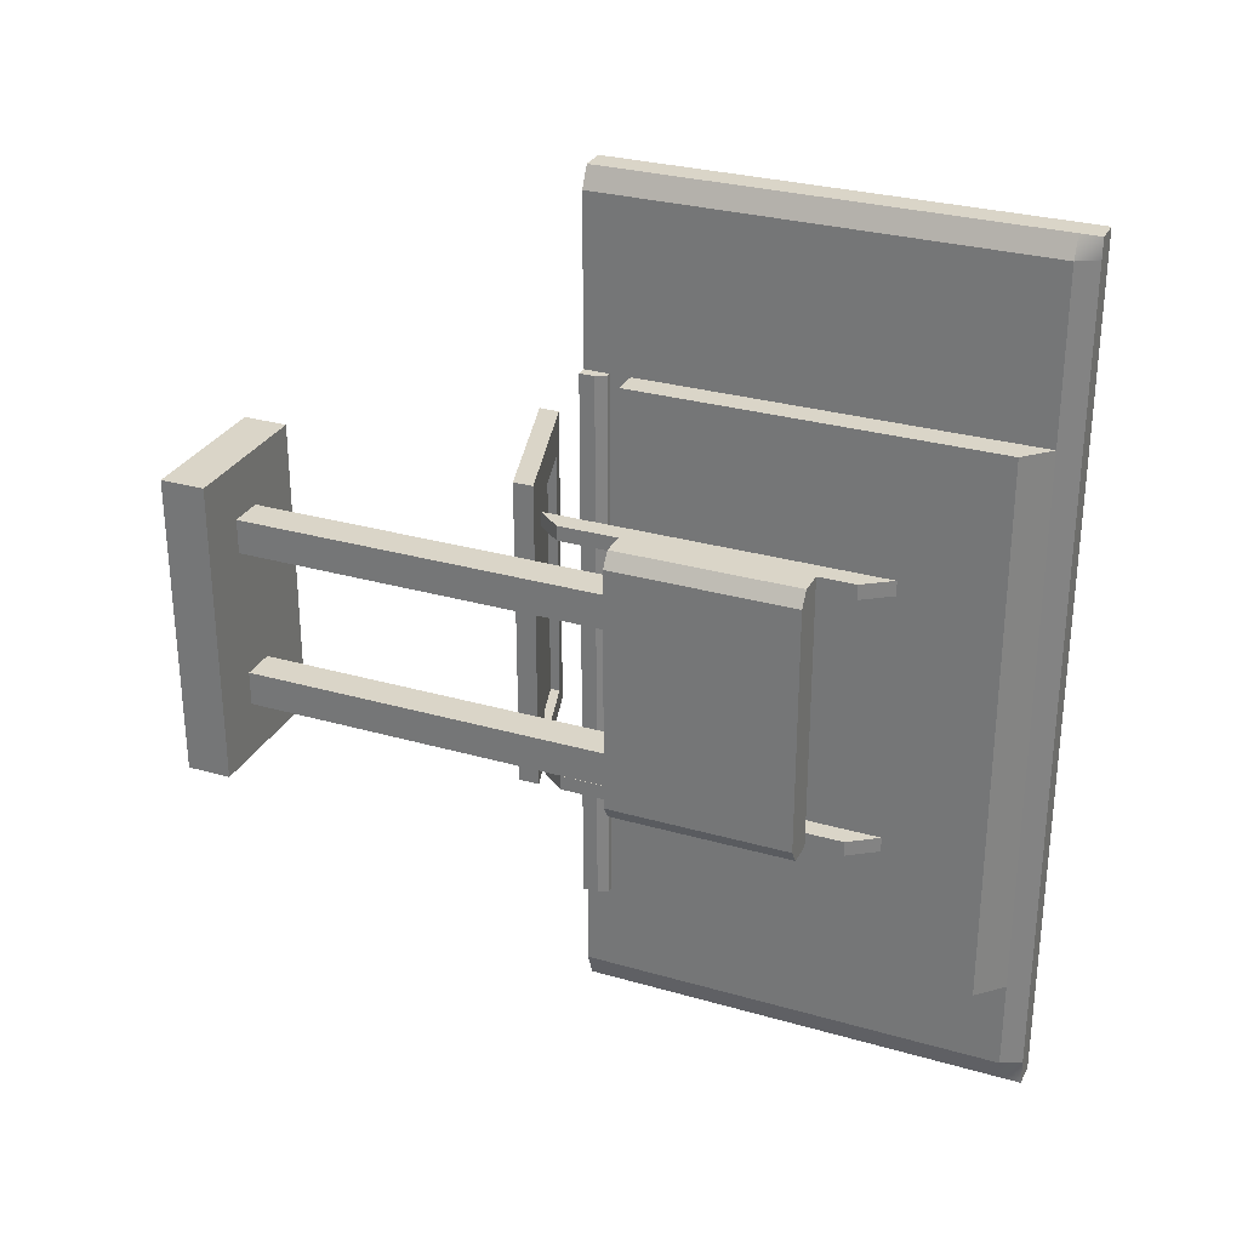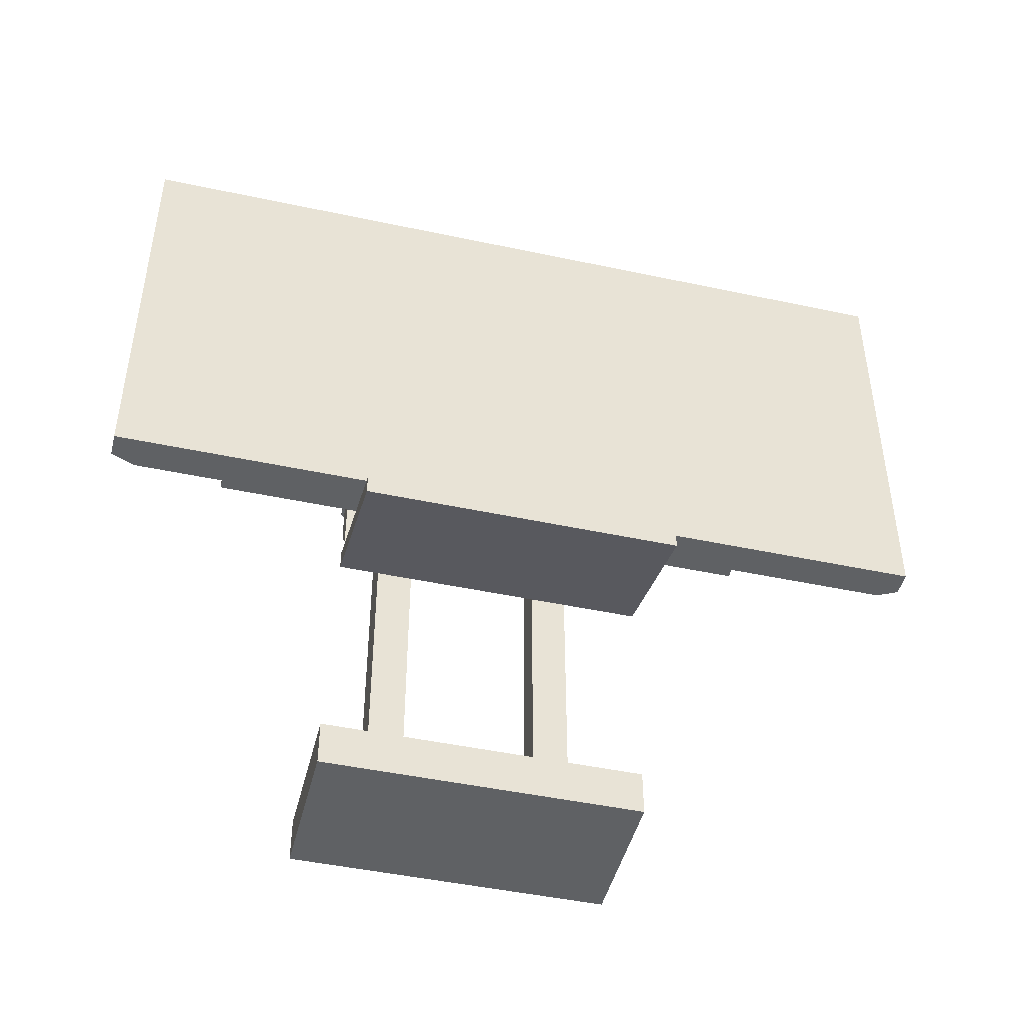
<metadata>
{"format":"obj","ext":"obj","renderer":"f3d","projection":"perspective","resolution":1024,"background":"white","views":[{"elev":29.2,"azim":113.1,"up":"+Z"},{"elev":-46.1,"azim":-103.8,"up":"+Y"}]}
</metadata>
<code>
o ProWise_Screen (1)
g ProWise_Screen (1)
v 0.1 0.59 -0.8
v 0.1 0.59 -0.85
v 0.15 0.59 -0.85
v 0.15 0.59 -0.8
v 0.15 -0.3002 -0.85
v 0.1 -0.3002 -0.85
v 0.1 -0.3002 -0.8
v 0.17 -0.3002 -0.8
v 0.1 0.55 0.85
v 0.1 0.59 0.85
v 0.15 0.59 0.85
v 0.15 0.55 0.85
v 0.15 0.55 -0.85
v 0.1 0.55 -0.85
v 0.1 0.55 -0.8
v 0.17 0.55 -0.8
v 0.15 0.59 0.81
v 0.1 0.59 0.81
v 0.1 -0.3002 0.81
v 0.1 -0.3002 0.85
v 0.15 -0.3002 0.85
v 0.17 -0.3002 0.81
v 0.1 0.55 0.81
v 0.17 0.55 0.81
v 0.15 -0.2102 0.85
v 0.15 -0.2502 0.85
v 0.1 -0.2502 0.85
v 0.1 -0.2102 0.85
v 0.1 -0.2102 -0.85
v 0.1 -0.2502 -0.85
v 0.15 -0.2502 -0.85
v 0.15 -0.2102 -0.85
v 0.1 -0.2502 -0.8
v 0.1 -0.2102 -0.8
v 0.17 -0.2502 -0.8
v 0.17 -0.2102 -0.8
v 0.1 -0.2502 0.81
v 0.1 -0.2102 0.81
v 0.17 -0.2102 0.81
v 0.17 -0.2502 0.81
v 0.1 0.59 0.48
v 0.15 0.59 0.48
v 0.17 -0.3002 0.48
v 0.1 -0.3002 0.48
v 0.1 0.55 0.48
v 0.17 0.55 0.48
v 0.1 -0.2502 0.48
v 0.1 -0.2102 0.48
v 0.17 -0.2102 0.48
v 0.17 -0.2502 0.48
v 0.15 0.59 -0.62
v 0.1 0.59 -0.62
v 0.17 -0.3002 -0.62
v 0.1 -0.3002 -0.62
v 0.1 0.55 -0.62
v 0.17 0.55 -0.62
v 0.1 -0.2502 -0.62
v 0.1 -0.2102 -0.62
v 0.17 -0.2102 -0.62
v 0.17 -0.2502 -0.62
v 0.15 -0.2702 0.85
v 0.1 -0.2702 0.85
v 0.1 -0.2702 -0.85
v 0.15 -0.2702 -0.85
v 0.1 -0.2702 -0.8
v 0.17 -0.2702 -0.8
v 0.1 -0.2702 0.81
v 0.17 -0.2702 0.81
v 0.1 -0.2702 0.48
v 0.17 -0.2702 0.48
v 0.1 -0.2702 -0.62
v 0.17 -0.2702 -0.62
v 0.19 -0.2702 0.48
v 0.19 -0.3002 0.48
v 0.18 -0.2502 0.48
v 0.19 -0.2702 -0.62
v 0.18 -0.2502 -0.62
v 0.19 -0.3002 -0.62
v 0.15 0.59 0.21
v 0.1 0.59 0.21
v 0.1 -0.3002 0.21
v 0.17 -0.3002 0.21
v 0.1 0.55 0.21
v 0.17 0.55 0.21
v 0.1 -0.2502 0.21
v 0.1 -0.2102 0.21
v 0.17 -0.2102 0.21
v 0.17 -0.2502 0.21
v 0.22 0.5 0.21
v 0.22 0.5 0.48
v 0.22 -0.2102 0.48
v 0.22 -0.2102 0.21
v 0.18 -0.2502 0.21
v 0.19 -0.3002 0.21
v 0.1 -0.2702 0.21
v 0.19 -0.2702 0.21
v 0.1 0.59 -0.07
v 0.15 0.59 -0.07
v 0.15 0.59 0.18
v 0.1 0.59 0.18
v 0.1 -0.3002 -0.07
v 0.1 -0.3002 0.18
v 0.17 -0.3002 0.18
v 0.17 -0.3002 -0.07
v 0.1 0.55 0.18
v 0.1 0.55 -0.07
v 0.17 0.55 0.18
v 0.17 0.55 -0.07
v 0.1 -0.2502 0.18
v 0.1 -0.2102 0.18
v 0.1 -0.2502 -0.07
v 0.1 -0.2102 -0.07
v 0.17 -0.2102 0.18
v 0.17 -0.2502 0.18
v 0.17 -0.2102 -0.07
v 0.17 -0.2502 -0.07
v 0.22 0.5 -0.07
v 0.22 0.5 0.18
v 0.22 -0.2102 0.18
v 0.22 -0.2102 -0.07
v 0.18 -0.2502 -0.07
v 0.18 -0.2502 0.18
v 0.19 -0.3002 0.18
v 0.19 -0.3002 -0.07
v 0.1 -0.2702 0.18
v 0.1 -0.2702 -0.07
v 0.19 -0.2702 0.18
v 0.19 -0.2702 -0.07
v 0.15 0.59 -0.35
v 0.1 0.59 -0.35
v 0.1 -0.3002 -0.35
v 0.17 -0.3002 -0.35
v 0.1 0.55 -0.35
v 0.17 0.55 -0.35
v 0.1 -0.2502 -0.35
v 0.1 -0.2102 -0.35
v 0.17 -0.2102 -0.35
v 0.17 -0.2502 -0.35
v 0.22 0.5 -0.62
v 0.22 0.5 -0.35
v 0.22 -0.2102 -0.35
v 0.22 -0.2102 -0.62
v 0.18 -0.2502 -0.35
v 0.19 -0.3002 -0.35
v 0.1 -0.2702 -0.35
v 0.19 -0.2702 -0.35
v 0.15 0.59 -0.32
v 0.1 0.59 -0.32
v 0.1 -0.3002 -0.32
v 0.17 -0.3002 -0.32
v 0.1 0.55 -0.32
v 0.17 0.55 -0.32
v 0.1 -0.2502 -0.32
v 0.1 -0.2102 -0.32
v 0.17 -0.2102 -0.32
v 0.17 -0.2502 -0.32
v 0.22 0.5 -0.32
v 0.22 -0.2102 -0.32
v 0.18 -0.2502 -0.32
v 0.19 -0.3002 -0.32
v 0.1 -0.2702 -0.32
v 0.19 -0.2702 -0.32
v 0.1 0.3325 0.85
v 0.15 0.3325 0.85
v 0.1 0.3325 -0.85
v 0.15 0.3325 -0.85
v 0.1 0.3325 -0.8
v 0.17 0.3325 -0.8
v 0.1 0.3325 0.81
v 0.17 0.3325 0.81
v 0.1 0.3325 0.48
v 0.17 0.3325 0.48
v 0.1 0.3325 -0.62
v 0.17 0.3325 -0.62
v 0.22 0.3075 -0.62
v 0.22 0.3075 0.48
v 0.1 0.3325 0.21
v 0.22 0.3075 0.21
v 0.1 0.3325 0.18
v 0.1 0.3325 -0.07
v 0.22 0.3075 0.18
v 0.22 0.3075 -0.07
v 0.1 0.3325 -0.35
v 0.22 0.3075 -0.35
v 0.1 0.3325 -0.32
v 0.22 0.3075 -0.32
v 0.26 0.25 0.21
v 0.26 0.25 0.18
v 0.22 -0.365 0.18
v 0.22 -0.365 0.21
v 0.26 -0.315 0.18
v 0.26 -0.315 0.21
v 0.26 0.25 -0.32
v 0.26 0.25 -0.35
v 0.22 -0.365 -0.35
v 0.22 -0.365 -0.32
v 0.26 -0.315 -0.35
v 0.26 -0.315 -0.32
v 0.26 -0.275 0.18
v 0.26 -0.275 0.21
v 0.26 -0.275 -0.35
v 0.26 -0.275 -0.32
v 0.1 0.08062 0.85
v 0.15 0.08062 0.85
v 0.1 0.08062 -0.85
v 0.15 0.08062 -0.85
v 0.1 0.08063 -0.8
v 0.17 0.08062 -0.8
v 0.1 0.08063 0.81
v 0.17 0.08062 0.81
v 0.1 0.08063 0.48
v 0.17 0.08062 0.48
v 0.1 0.08063 -0.62
v 0.17 0.08062 -0.62
v 0.22 0.06812 -0.62
v 0.22 0.06812 0.48
v 0.1 0.08063 0.21
v 0.22 0.06812 0.21
v 0.1 0.08063 0.18
v 0.1 0.08063 -0.07
v 0.26 0.1748 0.18
v 0.26 0.1748 0.21
v 0.22 0.06812 0.18
v 0.22 0.06812 -0.07
v 0.1 0.08063 -0.35
v 0.22 0.06812 -0.35
v 0.1 0.08063 -0.32
v 0.22 0.06812 -0.32
v 0.26 0.1748 -0.32
v 0.26 0.1748 -0.35
v 0.1 -0.01984 0.85
v 0.15 -0.01984 0.85
v 0.1 -0.01984 -0.85
v 0.15 -0.01984 -0.85
v 0.1 -0.01984 -0.8
v 0.17 -0.01984 -0.8
v 0.1 -0.01984 0.81
v 0.17 -0.01984 0.81
v 0.1 -0.01984 0.48
v 0.17 -0.01984 0.48
v 0.1 -0.01984 -0.62
v 0.17 -0.01984 -0.62
v 0.22 -0.02609 -0.62
v 0.22 -0.02609 0.48
v 0.1 -0.01984 0.21
v 0.22 -0.02609 0.21
v 0.1 -0.01984 0.18
v 0.1 -0.01984 -0.07
v 0.26 -0.1948 0.21
v 0.26 -0.1948 0.18
v 0.31 -0.1948 0.21
v 0.31 0.1748 0.21
v 0.33 0.1748 0.18
v 0.33 -0.1948 0.18
v 0.22 -0.02609 -0.07
v 0.22 -0.02609 0.18
v 0.1 -0.01984 -0.35
v 0.22 -0.02609 -0.35
v 0.1 -0.01984 -0.32
v 0.22 -0.02609 -0.32
v 0.26 -0.1948 -0.32
v 0.26 -0.1948 -0.35
v 0.33 -0.1948 -0.32
v 0.33 0.1748 -0.32
v 0.31 0.1748 -0.35
v 0.31 -0.1948 -0.35
v 0.33 -0.1948 0.13
v 0.33 0.1748 0.13
v 0.26 0.1748 0.13
v 0.26 -0.1948 0.13
v 0.33 0.1748 -0.27
v 0.33 -0.1948 -0.27
v 0.26 0.1748 -0.27
v 0.26 -0.1948 -0.27
v 0.33 0.1748 0.06
v 0.33 -0.1948 0.06
v 0.26 0.1748 0.06
v 0.26 -1.03 0.13
v 0.33 -1.03 0.13
v 0.33 -1.03 0.06
v 0.26 -1.03 0.06
v 0.26 -0.1948 0.06
v 0.33 -0.1948 -0.2
v 0.33 0.1748 -0.2
v 0.26 0.1748 -0.2
v 0.26 -0.1948 -0.2
v 0.33 -1.03 -0.2
v 0.33 -1.03 -0.27
v 0.26 -1.03 -0.27
v 0.26 -1.03 -0.2
v 0.26 -0.94 0.24
v 0.33 -0.94 0.24
v 0.26 -1.03 0.24
v 0.33 -1.03 0.24
v 0.43 -0.94 0.13
v 0.43 -0.94 0.06
v 0.43 -1.03 0.13
v 0.43 -1.03 0.06
v 0.13 -0.94 0.06
v 0.13 -0.94 0.13
v 0.13 -1.03 0.06
v 0.13 -1.03 0.13
v 0.13 -0.94 -0.27
v 0.13 -0.94 -0.2
v 0.13 -1.03 -0.27
v 0.13 -1.03 -0.2
v 0.43 -0.94 -0.2
v 0.43 -0.94 -0.27
v 0.43 -1.03 -0.2
v 0.43 -1.03 -0.27
v 0.33 -0.94 -0.38
v 0.26 -0.94 -0.38
v 0.33 -1.03 -0.38
v 0.26 -1.03 -0.38
v 0.33 -0.94 -0.2
v 0.26 -0.94 -0.2
v 0.33 -0.94 0.06
v 0.26 -0.94 0.06
v 0.26 -0.94 -0.27
v 0.13 -1.03 -0.38
v 0.13 -0.94 -0.38
v 0.13 -0.94 0.24
v 0.13 -1.03 0.24
v 0.26 -0.94 0.13
v 0.33 -0.94 0.13
v 0.43 -1.03 0.24
v 0.43 -0.94 0.24
v 0.43 -0.94 -0.38
v 0.43 -1.03 -0.38
v 0.33 -0.94 -0.27
v 0.26 -0.36 -0.2
v 0.26 -0.36 -0.27
v 0.33 -0.36 -0.2
v 0.33 -0.36 -0.27
v 0.33 -0.36 0.13
v 0.26 -0.36 0.13
v 0.33 -0.36 0.06
v 0.26 -0.36 0.06
v 0.26 -0.4 -0.27
v 0.26 -0.4 -0.2
v -0.05 -0.49 -0.27
v -0.05 -0.45 -0.27
v -0.05 -0.45 -0.2
v -0.05 -0.49 -0.2
v 0.33 -0.4 -0.2
v 0.33 -0.4 -0.27
v 0.26 -0.4 0.13
v 0.33 -0.4 0.13
v 0.33 -0.4 0.06
v 0.26 -0.4 0.06
v -0.05 -0.49 0.06
v -0.05 -0.45 0.06
v -0.05 -0.45 0.13
v -0.05 -0.49 0.13
v 0.0275 -0.4675 -0.2
v 0.105 -0.445 -0.2
v 0.105 -0.445 -0.27
v 0.0275 -0.4675 -0.27
v 0.105 -0.405 -0.35
v 0.0275 -0.4275 -0.35
v 0.0275 -0.4675 -0.35
v 0.105 -0.445 -0.35
v 0.0275 -0.4469 -0.27
v 0.105 -0.4244 -0.27
v 0.105 -0.4244 -0.2
v 0.0275 -0.4469 -0.2
v 0.0275 -0.4675 0.13
v 0.105 -0.445 0.13
v 0.105 -0.445 0.06
v 0.0275 -0.4675 0.06
v 0.105 -0.445 0.28
v 0.0275 -0.4675 0.28
v 0.0275 -0.4275 0.28
v 0.105 -0.405 0.28
v 0.0275 -0.4469 0.06
v 0.105 -0.4244 0.06
v 0.105 -0.4244 0.13
v 0.0275 -0.4469 0.13
v 0.1825 -0.4225 -0.2
v 0.1825 -0.4225 -0.27
v 0.26 -0.36 -0.35
v 0.1825 -0.3825 -0.35
v 0.1825 -0.4225 -0.35
v 0.26 -0.4 -0.35
v 0.1825 -0.4019 -0.27
v 0.1825 -0.4019 -0.2
v 0.1825 -0.3825 -0.27
v 0.1825 -0.3825 -0.2
v 0.1825 -0.4225 0.13
v 0.1825 -0.4225 0.06
v 0.26 -0.4 0.28
v 0.1825 -0.4225 0.28
v 0.1825 -0.3825 0.28
v 0.26 -0.36 0.28
v 0.1825 -0.4019 0.06
v 0.1825 -0.4019 0.13
v 0.1825 -0.3825 0.06
v 0.1825 -0.3825 0.13
v 0.26 -0.36 -0.31
v 0.26 -0.4 -0.31
v -0.05 -0.49 -0.31
v -0.05 -0.45 -0.31
v -0.05 -0.49 -0.35
v -0.05 -0.45 -0.35
v 0.0275 -0.4675 -0.31
v 0.105 -0.445 -0.31
v 0.105 -0.405 -0.31
v 0.0275 -0.4275 -0.31
v 0.105 -0.4244 -0.31
v 0.0275 -0.4469 -0.31
v 0.1825 -0.4225 -0.31
v 0.1825 -0.3825 -0.31
v 0.1825 -0.4019 -0.31
v 0.26 -0.4 0.205
v 0.26 -0.36 0.205
v -0.05 -0.45 0.205
v -0.05 -0.49 0.205
v -0.05 -0.45 0.28
v -0.05 -0.49 0.28
v 0.105 -0.4244 0.205
v 0.0275 -0.4469 0.205
v 0.105 -0.405 0.205
v 0.0275 -0.4275 0.205
v 0.105 -0.445 0.205
v 0.0275 -0.4675 0.205
v 0.1825 -0.4019 0.205
v 0.1825 -0.3825 0.205
v 0.1825 -0.4225 0.205
v -0.01125 -0.4788 -0.2
v -0.01125 -0.4788 -0.27
v -0.01125 -0.4387 -0.35
v -0.01125 -0.4788 -0.35
v -0.01125 -0.4387 -0.27
v -0.01125 -0.4387 -0.2
v -0.01125 -0.4581 -0.27
v -0.01125 -0.4581 -0.2
v -0.01125 -0.4788 0.13
v -0.01125 -0.4788 0.06
v -0.01125 -0.4788 0.28
v -0.01125 -0.4387 0.28
v -0.01125 -0.4387 0.06
v -0.01125 -0.4387 0.13
v -0.01125 -0.4581 0.06
v -0.01125 -0.4581 0.13
v -0.01125 -0.4788 -0.31
v -0.01125 -0.4387 -0.31
v -0.01125 -0.4581 -0.31
v -0.01125 -0.4387 0.205
v -0.01125 -0.4581 0.205
v -0.01125 -0.4788 0.205
f 1 4 3 2
f 6 5 8 7
f 10 9 12 11
f 3 13 14 2
f 16 13 3 4
f 11 17 18 10
f 20 19 22 21
f 11 12 24 17
f 25 28 27 26
f 32 31 30 29
f 35 31 32 36
f 40 39 25 26
f 18 17 42 41
f 44 43 22 19
f 24 46 42 17
f 50 49 39 40
f 52 51 4 1
f 7 8 53 54
f 16 4 51 56
f 35 36 59 60
f 26 27 62 61
f 61 62 20 21
f 64 63 30 31
f 6 63 64 5
f 65 63 6 7
f 33 30 63 65
f 64 31 35 66
f 66 8 5 64
f 37 67 62 27
f 67 19 20 62
f 68 40 26 61
f 22 68 61 21
f 67 69 44 19
f 37 47 69 67
f 43 70 68 22
f 70 50 40 68
f 71 65 7 54
f 57 33 65 71
f 8 66 72 53
f 66 35 60 72
f 73 70 43 74
f 75 50 70 73
f 77 76 72 60
f 53 72 76 78
f 41 42 79 80
f 82 43 44 81
f 84 79 42 46
f 50 88 87 49
f 46 90 89 84
f 92 91 49 87
f 50 75 93 88
f 82 94 74 43
f 69 95 81 44
f 47 85 95 69
f 74 94 96 73
f 96 93 75 73
f 100 99 98 97
f 80 79 99 100
f 104 103 102 101
f 103 82 81 102
f 107 99 79 84
f 108 98 99 107
f 114 113 87 88
f 116 115 113 114
f 107 118 117 108
f 84 89 118 107
f 120 119 113 115
f 119 92 87 113
f 114 122 121 116
f 88 93 122 114
f 103 123 94 82
f 104 124 123 103
f 95 125 102 81
f 125 126 101 102
f 85 109 125 95
f 109 111 126 125
f 123 127 96 94
f 124 128 127 123
f 127 122 93 96
f 128 121 122 127
f 130 129 51 52
f 53 132 131 54
f 56 51 129 134
f 138 60 59 137
f 134 140 139 56
f 142 141 137 59
f 138 143 77 60
f 53 78 144 132
f 145 71 54 131
f 135 57 71 145
f 144 78 76 146
f 76 77 143 146
f 148 147 129 130
f 97 98 147 148
f 132 150 149 131
f 150 104 101 149
f 152 147 98 108
f 134 129 147 152
f 156 155 115 116
f 138 137 155 156
f 152 157 140 134
f 108 117 157 152
f 137 141 158 155
f 155 158 120 115
f 156 159 143 138
f 116 121 159 156
f 160 124 104 150
f 144 160 150 132
f 126 161 149 101
f 161 145 131 149
f 111 153 161 126
f 153 135 145 161
f 160 162 128 124
f 144 146 162 160
f 162 159 121 128
f 146 143 159 162
f 12 9 163 164
f 13 166 165 14
f 168 166 13 16
f 164 170 24 12
f 45 171 169 23
f 172 46 24 170
f 55 15 167 173
f 174 168 16 56
f 139 175 174 56
f 90 46 172 176
f 83 177 171 45
f 176 178 89 90
f 105 179 177 83
f 105 106 180 179
f 178 181 118 89
f 181 182 117 118
f 133 55 173 183
f 184 175 139 140
f 151 185 180 106
f 151 133 183 185
f 182 186 157 117
f 186 184 140 157
f 187 188 181 178
f 191 192 190 189
f 193 194 184 186
f 197 198 196 195
f 189 190 92 119
f 191 189 119 199
f 190 192 200 92
f 192 191 199 200
f 195 196 158 141
f 197 195 141 201
f 196 198 202 158
f 198 197 201 202
f 164 163 203 204
f 166 206 205 165
f 208 206 166 168
f 164 204 210 170
f 169 171 211 209
f 212 172 170 210
f 173 167 207 213
f 208 168 174 214
f 175 215 214 174
f 176 172 212 216
f 177 217 211 171
f 216 218 178 176
f 177 179 219 217
f 179 180 220 219
f 221 188 187 222
f 181 223 224 182
f 183 173 213 225
f 215 175 184 226
f 180 185 227 220
f 185 183 225 227
f 224 228 186 182
f 230 194 193 229
f 188 221 223 181
f 187 178 218 222
f 193 186 228 229
f 194 230 226 184
f 232 231 28 25
f 204 203 231 232
f 206 234 233 205
f 234 32 29 233
f 32 234 236 36
f 236 234 206 208
f 204 232 238 210
f 232 25 39 238
f 237 239 48 38
f 209 211 239 237
f 240 212 210 238
f 49 240 238 39
f 241 235 34 58
f 213 207 235 241
f 236 208 214 242
f 36 236 242 59
f 215 243 242 214
f 243 142 59 242
f 244 240 49 91
f 216 212 240 244
f 211 217 245 239
f 239 245 86 48
f 246 218 216 244
f 91 92 246 244
f 245 247 110 86
f 217 219 247 245
f 220 248 247 219
f 248 112 110 247
f 200 199 250 249
f 254 253 252 251
f 223 256 255 224
f 256 119 120 255
f 257 241 58 136
f 225 213 241 257
f 142 243 258 141
f 243 215 226 258
f 259 154 112 248
f 227 259 248 220
f 259 257 136 154
f 227 225 257 259
f 255 260 228 224
f 120 158 260 255
f 202 201 262 261
f 266 265 264 263
f 221 250 256 223
f 250 199 119 256
f 249 246 92 200
f 222 218 246 249
f 261 260 158 202
f 229 228 260 261
f 230 262 258 226
f 262 201 141 258
f 251 252 222 249
f 252 253 221 222
f 254 251 249 250
f 264 265 230 229
f 265 266 262 230
f 266 263 261 262
f 267 268 253 254
f 221 253 268 269
f 267 254 250 270
f 221 269 270 250
f 263 264 271 272
f 273 271 264 229
f 261 263 272 274
f 273 229 261 274
f 268 267 276 275
f 269 268 275 277
f 281 280 279 278
f 277 282 270 269
f 284 283 272 271
f 275 276 283 284
f 285 284 271 273
f 277 275 284 285
f 283 276 282 286
f 288 287 290 289
f 285 286 282 277
f 273 274 286 285
f 293 294 292 291
f 297 298 296 295
f 301 302 300 299
f 305 306 304 303
f 309 310 308 307
f 313 314 312 311
f 318 317 315 316
f 296 298 309 307
f 290 287 280 281
f 301 299 304 306
f 303 304 316 319
f 320 321 312 314
f 304 299 318 316
f 306 305 289 290
f 322 323 293 291
f 301 306 290 281
f 299 300 324 318
f 302 301 281 278
f 295 296 317 325
f 326 327 292 294
f 296 307 315 317
f 298 297 279 280
f 328 329 313 311
f 309 298 280 287
f 307 308 330 315
f 310 309 287 288
f 311 312 319 330
f 328 311 330 308
f 320 314 289 305
f 314 313 288 289
f 312 321 303 319
f 321 320 305 303
f 313 329 310 288
f 329 328 308 310
f 294 293 278 279
f 326 294 279 297
f 292 327 295 325
f 327 326 297 295
f 291 292 325 324
f 322 291 324 300
f 293 323 302 278
f 323 322 300 302
f 286 274 332 331
f 283 286 331 333
f 334 272 283 333
f 272 334 332 274
f 267 270 336 335
f 335 337 276 267
f 276 337 338 282
f 270 282 338 336
f 340 339 319 316
f 343 342 341 344
f 345 340 316 315
f 345 333 331 340
f 330 346 345 315
f 346 334 333 345
f 346 339 332 334
f 346 330 319 339
f 348 347 324 325
f 348 335 336 347
f 349 337 335 348
f 317 349 348 325
f 349 350 338 337
f 349 317 318 350
f 347 350 318 324
f 353 352 351 354
f 340 331 338 350
f 352 343 344 351
f 357 356 355 358
f 362 361 360 359
f 366 365 364 363
f 369 368 367 370
f 374 373 372 371
f 378 377 376 375
f 355 356 369 370
f 375 376 365 366
f 380 379 356 357
f 339 340 379 380
f 384 383 382 381
f 383 362 359 382
f 365 386 385 364
f 388 331 332 387
f 390 389 368 369
f 350 347 389 390
f 394 393 392 391
f 393 374 371 392
f 377 396 395 376
f 398 336 338 397
f 379 390 369 356
f 340 350 390 379
f 376 395 386 365
f 397 338 331 388
f 339 400 399 332
f 400 384 381 399
f 342 402 401 341
f 402 404 403 401
f 362 406 405 361
f 406 357 358 405
f 408 407 359 360
f 363 364 409 410
f 383 411 406 362
f 411 380 357 406
f 400 339 380 411
f 384 400 411 383
f 407 412 382 359
f 364 385 413 409
f 412 399 381 382
f 387 332 399 412
f 347 336 415 414
f 414 415 394 391
f 416 353 354 417
f 418 416 417 419
f 421 420 377 378
f 373 374 422 423
f 424 371 372 425
f 368 424 425 367
f 420 426 396 377
f 374 393 427 422
f 427 415 336 398
f 393 394 415 427
f 389 428 424 368
f 428 392 371 424
f 414 391 392 428
f 347 414 428 389
f 341 430 429 344
f 430 358 355 429
f 361 432 431 360
f 432 403 404 431
f 343 434 433 342
f 436 366 363 435
f 438 437 354 351
f 370 367 437 438
f 373 440 439 372
f 440 418 419 439
f 353 442 441 352
f 444 378 375 443
f 344 429 438 351
f 429 355 370 438
f 352 441 434 343
f 443 375 366 436
f 432 445 401 403
f 361 405 445 432
f 445 430 341 401
f 405 358 430 445
f 402 446 431 404
f 446 408 360 431
f 342 433 446 402
f 435 363 410 447
f 416 448 442 353
f 449 421 378 444
f 418 440 448 416
f 440 373 423 448
f 354 437 450 417
f 367 425 450 437
f 417 450 439 419
f 425 372 439 450
f 447 410 408 446
f 413 385 387 412
f 435 447 446 433
f 436 435 433 434
f 410 409 407 408
f 409 413 412 407
f 385 386 388 387
f 386 395 397 388
f 395 396 398 397
f 421 449 448 423
f 396 426 427 398
f 426 420 422 427
f 420 421 423 422
f 449 444 442 448
f 444 443 441 442
f 443 436 434 441
f 2 14 15 1
f 10 18 23 9
f 34 29 30 33
f 38 37 27 28
f 18 41 45 23
f 38 48 47 37
f 52 1 15 55
f 58 34 33 57
f 41 80 83 45
f 48 86 85 47
f 80 100 105 83
f 100 97 106 105
f 86 110 109 85
f 110 112 111 109
f 130 52 55 133
f 136 58 57 135
f 97 148 151 106
f 148 130 133 151
f 112 154 153 111
f 154 136 135 153
f 15 14 165 167
f 23 169 163 9
f 167 165 205 207
f 169 209 203 163
f 235 233 29 34
f 207 205 233 235
f 209 237 231 203
f 237 38 28 231

</code>
